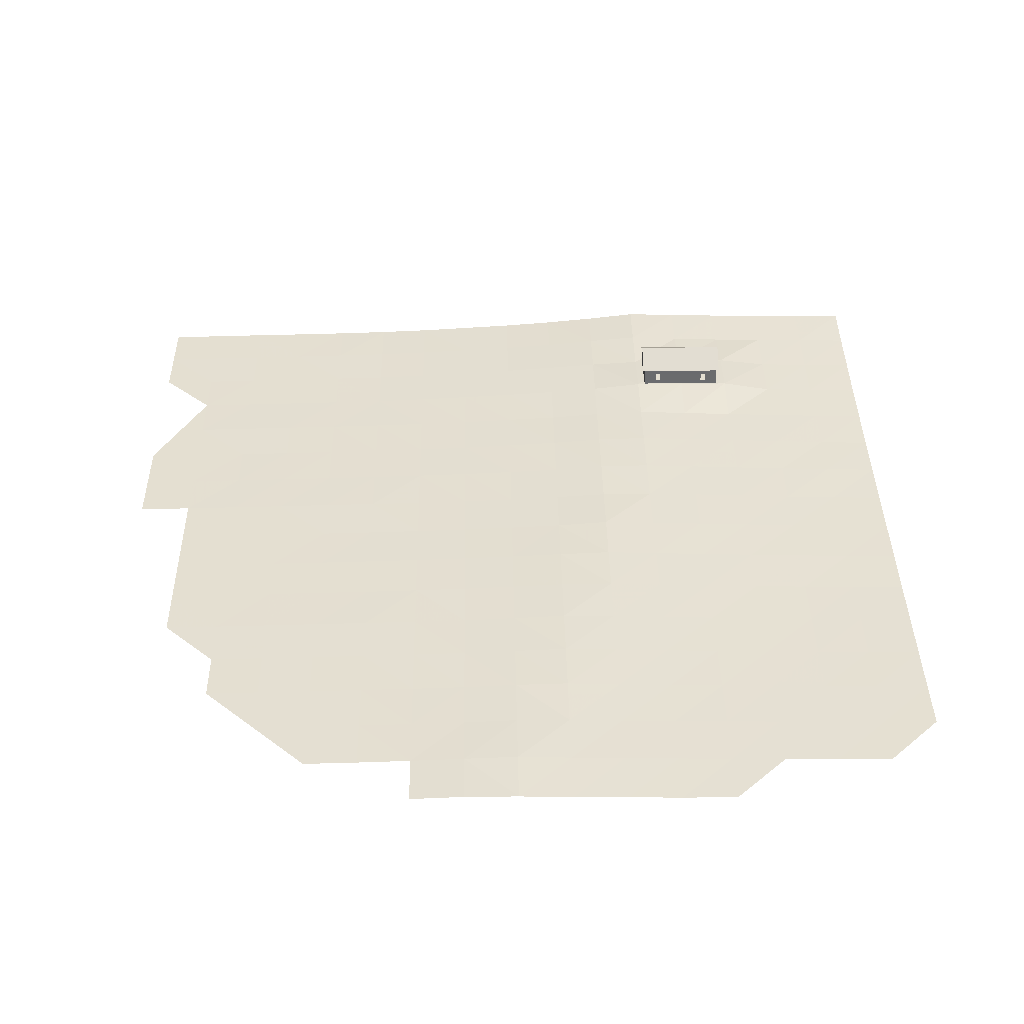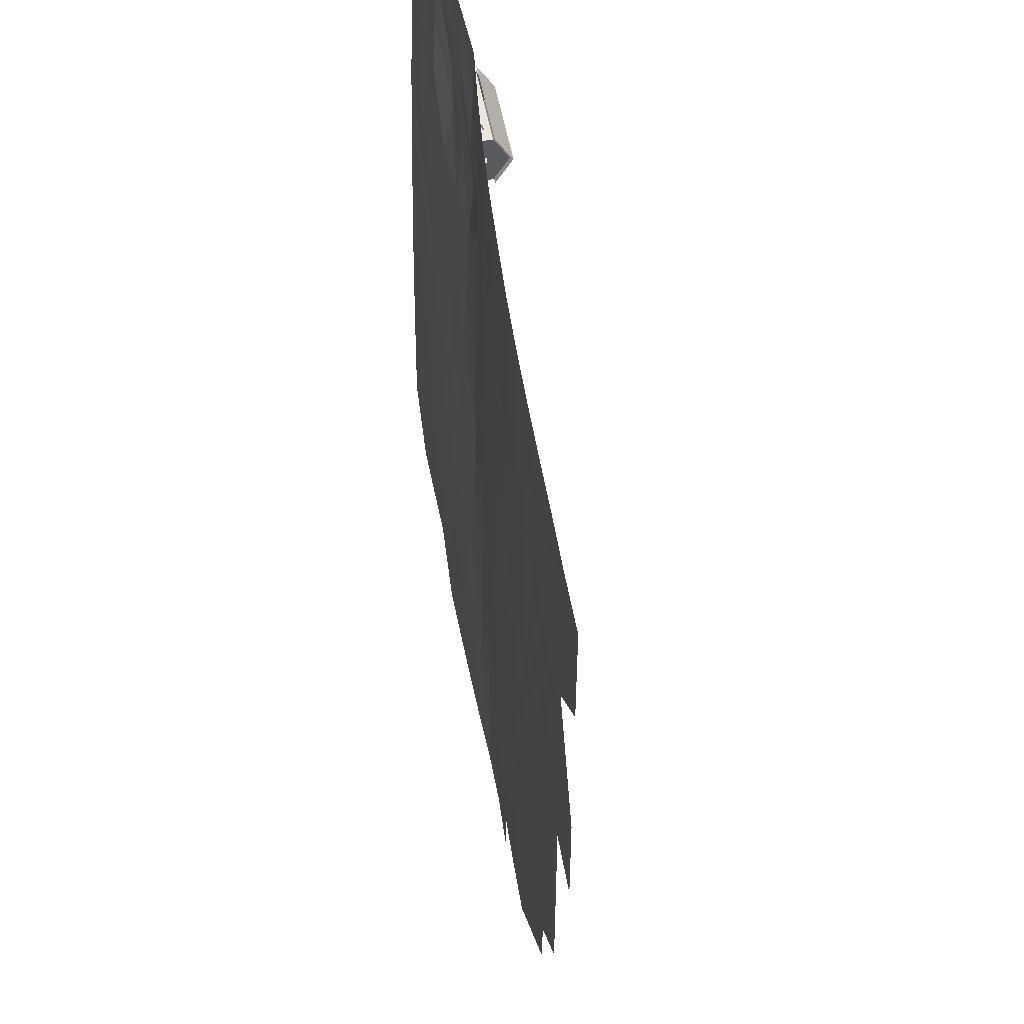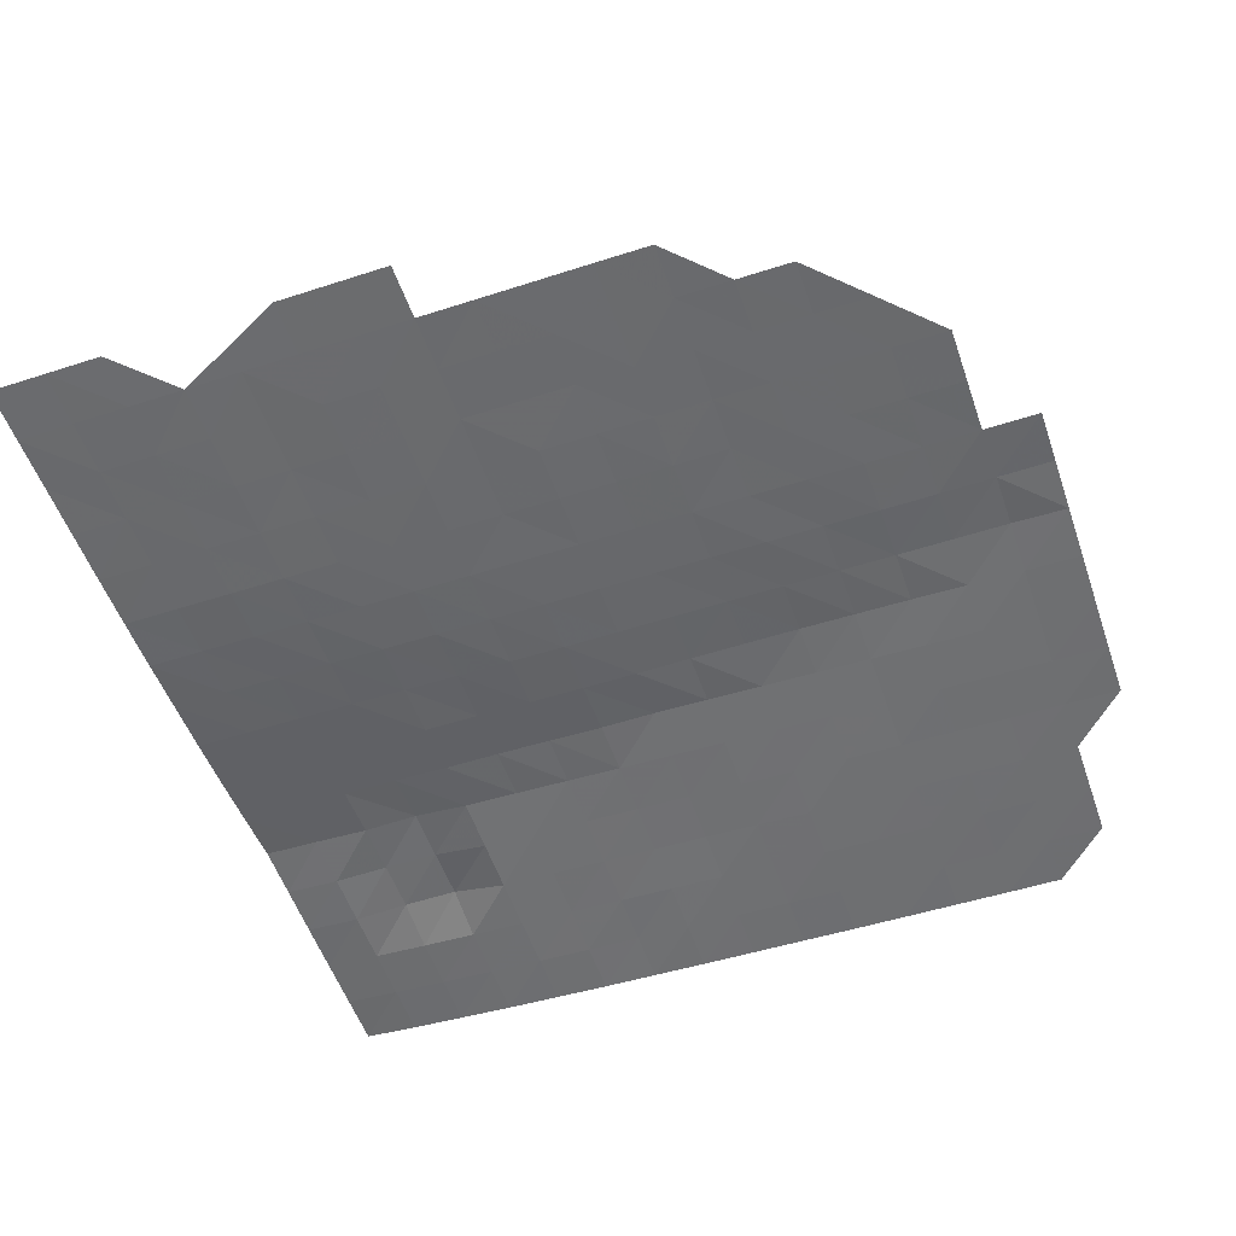
<metadata>
{"format":"obj","ext":"obj","renderer":"f3d","projection":"perspective","resolution":1024,"background":"white","views":[{"elev":37.0,"azim":179.1,"up":"+Y"},{"elev":53.2,"azim":79.6,"up":"+Z"},{"elev":-54.0,"azim":109.0,"up":"+Y"}]}
</metadata>
<code>
v  0 4.325 -0
v  9.678 4.4 -0
v  19.36 4.59 -0
v  29.03 4.752 -0
v  38.71 5.021 -0
v  48.39 5.292 -0
v  58.07 4.17 -0
v  67.75 3.234 -0
v  77.42 2.472 -0
v  87.1 1.893 -0
v  96.78 1.339 -0
v  106.5 0.9592 -0
v  116.1 0.6889 -0
v  125.8 0.5027 -0
v  135.5 0.3538 -0
v  145.2 0.1478 -0
v  154.8 0.0448 -0
v  0 3.633 -9.678
v  0 3.105 -19.36
v  0 2.6 -29.03
v  0 2.225 -38.71
v  0 1.855 -48.39
v  0 1.607 -58.07
v  0 1.327 -67.75
v  0 1.129 -77.42
v  0 0.939 -87.1
v  0 0.7137 -96.78
v  0 0.5699 -106.5
v  0 0.4362 -116.1
v  0 0.2948 -125.8
v  0 0.2157 -135.5
v  77.42 1.738 -145.2
v  48.39 4.491 -19.36
v  145.2 0.112 -19.36
v  67.75 2.233 -77.42
v  96.78 1.101 -77.42
v  48.39 0.8756 -145.2
v  9.678 2.472 -38.71
v  58.07 2.993 -77.42
v  67.75 2.282 -106.5
v  58.07 3.432 -38.71
v  106.5 0.8691 -29.03
v  19.36 0.9007 -106.5
v  48.39 2.94 -67.75
v  29.03 4.208 -9.678
v  67.75 1.63 -135.5
v  58.07 2.407 -96.78
v  87.1 1.347 -106.5
v  77.42 2.367 -19.36
v  87.1 1.392 -145.2
v  48.39 4.968 -9.678
v  135.5 0.4043 -106.5
v  87.1 1.501 -48.39
v  77.42 1.714 -125.8
v  116.1 0.6721 -77.42
v  29.03 1.692 -87.1
v  48.39 3.659 -48.39
v  58.07 2.929 -67.75
v  67.75 2.605 -48.39
v  58.07 3.88 -19.36
v  145.2 0.1631 -38.71
v  87.1 1.274 -125.8
v  106.5 0.9122 -58.07
v  106.5 0.8656 -116.1
v  38.71 1.408 -106.5
v  77.42 1.392 -154.8
v  19.36 0.5928 -125.8
v  19.36 2.201 -58.07
v  106.5 0.9344 -9.678
v  67.75 1.957 -125.8
v  96.78 1.034 -154.8
v  77.42 1.832 -96.78
v  19.36 3.546 -19.36
v  67.75 2.613 -38.71
v  67.75 2.307 -87.1
v  135.5 0.3087 -48.39
v  125.8 0.5744 -67.75
v  29.03 3.123 -38.71
v  9.678 1.571 -67.75
v  135.5 0.3313 -125.8
v  58.07 2.685 -87.1
v  29.03 2.325 -67.75
v  38.71 0.6874 -145.2
v  77.42 2.266 -29.03
v  96.78 1.128 -106.5
v  96.78 1.139 -48.39
v  58.07 1.837 -116.1
v  87.1 1.395 -77.42
v  58.07 3.369 -48.39
v  9.678 1.12 -87.1
v  77.42 1.783 -67.75
v  87.1 1.426 -154.8
v  9.678 3.828 -9.678
v  116.1 0.7183 -96.78
v  58.07 4.094 -9.678
v  96.78 1.349 -9.678
v  38.71 1.214 -116.1
v  125.8 0.4451 -29.03
v  145.2 0.2783 -77.42
v  87.1 1.37 -116.1
v  135.5 0.3136 -9.678
v  67.75 1.059 -154.8
v  9.678 2.142 -48.39
v  77.42 1.768 -77.42
v  48.39 4.831 -29.03
v  67.75 1.383 -145.2
v  87.1 1.579 -38.71
v  67.75 3.118 -9.678
v  19.36 0.3454 -145.2
v  58.07 3.216 -58.07
v  67.75 2.902 -29.03
v  96.78 1.01 -125.8
v  106.5 0.885 -96.78
v  106.5 0.946 -67.75
v  19.36 2.549 -48.39
v  48.39 2.332 -87.1
v  106.5 0.866 -19.36
v  87.1 1.452 -87.1
v  29.03 4.75 -19.36
v  67.75 2.132 -116.1
v  58.07 2.12 -106.5
v  96.78 1.02 -145.2
v  48.39 3.313 -58.07
v  116.1 0.693 -48.39
v  67.75 2.407 -58.07
v  106.5 0.7309 -145.2
v  38.71 4.73 -29.03
v  29.03 2.016 -77.42
v  145.2 0.2621 -67.75
v  154.8 0.0445 -9.678
v  38.71 4.54 -9.678
v  77.42 1.747 -116.1
v  67.75 2.305 -67.75
v  77.42 1.874 -58.07
v  87.1 1.284 -135.5
v  96.78 1.151 -58.07
v  19.36 1.093 -96.78
v  58.07 3.7 -29.03
v  38.71 3.524 -38.71
v  38.71 0.5458 -154.8
v  106.5 0.91 -87.1
v  9.678 2.874 -29.03
v  125.8 0.5828 -87.1
v  9.678 1.928 -58.07
v  87.1 1.435 -96.78
v  106.5 0.8391 -125.8
v  87.1 1.731 -29.03
v  38.71 1.026 -125.8
v  9.678 0.8855 -96.78
v  96.78 1.268 -29.03
v  96.78 1.134 -96.78
v  58.07 1.533 -125.8
v  77.42 1.778 -106.5
v  125.8 0.5317 -38.71
v  19.36 4.031 -9.678
v  96.78 1.194 -38.71
v  135.5 0.2773 -19.36
v  29.03 1.371 -96.78
v  48.39 2.64 -77.42
v  106.5 0.9061 -38.71
v  125.8 0.4439 -135.5
v  9.678 3.309 -19.36
v  29.03 4.836 -29.03
v  19.36 1.892 -67.75
v  106.5 0.9522 -106.5
v  77.42 1.713 -135.5
v  29.03 0.7837 -125.8
v  9.678 0.4694 -125.8
v  87.1 1.475 -58.07
v  116.1 0.6958 -58.07
v  116.1 0.7139 -87.1
v  135.5 0.3645 -58.07
v  38.71 3.235 -48.39
v  38.71 2.357 -77.42
v  125.8 0.5741 -106.5
v  38.71 4.82 -19.36
v  38.71 2.66 -67.75
v  106.5 0.8601 -77.42
v  87.1 1.852 -9.678
v  58.07 0.8393 -154.8
v  67.75 3.111 -19.36
v  19.36 1.63 -77.42
v  116.1 0.7783 -67.75
v  48.39 1.767 -106.5
v  77.42 1.823 -87.1
v  125.8 0.5033 -9.678
v  77.42 2.03 -48.39
v  96.78 1.286 -19.36
v  96.78 1.158 -87.1
v  116.1 0.6562 -29.03
v  87.1 1.414 -67.75
v  135.5 0.4069 -87.1
v  96.78 1.029 -135.5
v  48.39 1.039 -135.5
v  77.42 2.103 -38.71
v  19.36 3.157 -29.03
v  116.1 0.7162 -9.678
v  58.07 1.291 -135.5
v  38.71 1.994 -87.1
v  19.36 2.787 -38.71
v  116.1 0.6949 -116.1
v  29.03 0.648 -135.5
v  48.39 1.518 -116.1
v  135.5 0.272 -29.03
v  77.42 2.408 -9.678
v  116.1 0.686 -38.71
v  48.39 1.237 -125.8
v  38.71 0.8712 -135.5
v  9.678 0.3159 -135.5
v  135.5 0.4233 -67.75
v  145.2 0.2334 -58.07
v  87.1 1.802 -19.36
v  29.03 0.954 -116.1
v  29.03 2.557 -58.07
v  96.78 1.065 -116.1
v  106.5 0.7913 -135.5
v  145.2 0.1656 -9.678
v  9.678 1.358 -77.42
v  135.5 0.355 -116.1
v  125.8 0.5099 -125.8
v  106.5 0.8964 -48.39
v  67.75 2.308 -96.78
v  29.03 2.892 -48.39
v  125.8 0.5566 -96.78
v  38.71 1.719 -96.78
v  125.8 0.5324 -58.07
v  38.71 2.938 -58.07
v  9.678 0.5693 -116.1
v  154.8 0.0535 -19.36
v  145.2 0.1325 -29.03
v  58.07 1.128 -145.2
v  154.8 0.1421 -58.07
v  116.1 0.7599 -106.5
v  19.36 0.4741 -135.5
v  145.2 0.2862 -96.78
v  48.39 0.6674 -154.8
v  116.1 0.6117 -135.5
v  116.1 0.6617 -125.8
v  125.8 0.4931 -48.39
v  116.1 0.6596 -19.36
v  9.678 0.2255 -145.2
v  48.39 2.042 -96.78
v  96.78 1.117 -67.75
v  154.8 0.1598 -67.75
v  125.8 0.4714 -19.36
v  29.03 1.16 -106.5
v  135.5 0.4211 -77.42
v  116.1 0.5464 -145.2
v  48.39 3.92 -38.71
v  19.36 0.746 -116.1
v  154.8 0.1185 -48.39
v  125.8 0.5406 -116.1
v  19.36 1.402 -87.1
v  29.03 0.5081 -145.2
v  9.678 0.7303 -106.5
v  145.2 0.2654 -106.5
v  145.2 0.1983 -48.39
g TerrainMesh
f 18 1 93
f 93 1 2
f 155 2 3
f 45 3 4
f 131 4 5
f 51 5 6
f 51 6 7
f 95 7 8
f 108 8 9
f 205 9 10
f 179 10 11
f 96 11 12
f 197 12 13
f 186 13 14
f 186 14 15
f 101 15 16
f 130 16 17
f 19 18 162
f 20 19 142
f 21 20 38
f 22 21 103
f 23 22 144
f 24 23 79
f 25 24 218
f 26 25 90
f 27 26 149
f 28 27 255
f 29 28 228
f 30 29 168
f 31 30 209
f 79 23 144
f 179 11 96
f 197 13 186
f 99 210 129
f 90 25 218
f 47 81 75
f 108 9 205
f 122 216 126
f 104 91 191
f 228 28 255
f 182 164 128
f 131 5 51
f 139 163 127
f 57 249 41
f 62 100 215
f 203 65 184
f 58 125 133
f 107 147 150
f 126 216 237
f 191 169 136
f 206 190 154
f 67 250 167
f 194 207 198
f 123 89 110
f 116 174 159
f 142 19 162
f 200 196 78
f 46 54 166
f 102 106 66
f 87 121 120
f 40 47 222
f 72 118 145
f 233 113 94
f 74 84 195
f 138 181 111
f 166 54 135
f 95 8 108
f 33 131 51
f 35 91 104
f 133 125 134
f 132 153 48
f 70 120 132
f 114 136 63
f 113 141 171
f 65 225 184
f 47 116 81
f 123 57 89
f 227 223 173
f 39 58 133
f 39 44 58
f 41 111 74
f 110 89 59
f 33 95 60
f 105 60 138
f 190 245 98
f 251 61 230
f 50 166 135
f 143 247 192
f 178 114 183
f 52 224 235
f 62 215 112
f 64 165 233
f 167 213 148
f 158 253 56
f 66 106 32
f 66 32 50
f 241 31 209
f 103 21 38
f 214 223 227
f 190 240 245
f 147 188 150
f 198 207 152
f 46 70 54
f 193 62 112
f 50 135 122
f 40 222 72
f 120 153 132
f 162 18 93
f 119 45 176
f 59 74 195
f 89 74 59
f 75 35 185
f 81 35 75
f 124 154 239
f 257 61 251
f 77 170 226
f 114 63 183
f 57 139 249
f 123 173 57
f 182 79 164
f 253 218 182
f 238 252 220
f 81 39 35
f 116 159 81
f 159 177 44
f 177 214 227
f 83 208 37
f 236 83 37
f 74 111 84
f 212 179 96
f 145 189 151
f 100 48 85
f 160 42 206
f 156 42 160
f 70 87 120
f 46 152 70
f 191 136 243
f 151 189 141
f 57 41 89
f 89 41 74
f 149 26 90
f 246 137 158
f 125 187 134
f 169 53 86
f 66 50 92
f 92 50 71
f 155 3 45
f 119 155 45
f 55 77 143
f 141 178 171
f 51 7 95
f 33 51 95
f 150 188 117
f 96 12 69
f 97 65 203
f 97 246 65
f 154 190 98
f 61 204 230
f 224 192 235
f 54 100 62
f 70 132 54
f 217 16 130
f 240 186 245
f 236 37 180
f 102 231 106
f 68 103 115
f 144 22 103
f 72 75 185
f 72 185 118
f 127 119 176
f 105 33 60
f 106 46 32
f 198 152 46
f 59 195 187
f 107 150 156
f 60 95 108
f 181 108 205
f 209 30 168
f 234 67 202
f 58 110 125
f 44 110 58
f 111 49 84
f 111 181 49
f 112 215 64
f 193 112 146
f 165 113 233
f 48 151 85
f 36 114 178
f 243 136 114
f 103 38 115
f 223 200 78
f 225 199 242
f 56 128 199
f 188 69 117
f 240 197 186
f 189 88 36
f 118 104 88
f 73 155 119
f 78 196 163
f 120 40 153
f 120 121 40
f 242 116 47
f 121 47 40
f 71 50 122
f 44 123 110
f 177 227 44
f 221 160 206
f 170 124 226
f 125 59 187
f 110 59 125
f 127 176 105
f 139 127 249
f 128 164 82
f 174 177 159
f 76 61 257
f 210 172 129
f 34 217 130
f 45 4 131
f 176 45 131
f 132 48 100
f 54 132 100
f 39 133 35
f 35 133 91
f 134 53 169
f 133 134 91
f 135 62 193
f 135 54 62
f 169 86 136
f 136 86 63
f 149 90 137
f 137 253 158
f 41 138 111
f 249 138 41
f 78 163 139
f 223 78 173
f 140 83 236
f 254 234 202
f 141 36 178
f 189 36 141
f 200 142 196
f 38 20 142
f 224 143 192
f 171 55 143
f 144 103 68
f 79 144 164
f 153 145 48
f 48 145 151
f 216 238 237
f 112 64 146
f 84 49 212
f 195 84 147
f 148 213 97
f 194 148 207
f 43 149 137
f 228 255 250
f 150 117 42
f 156 150 42
f 151 141 113
f 165 151 113
f 152 87 70
f 207 203 152
f 153 72 145
f 40 72 153
f 154 98 61
f 239 154 61
f 93 2 155
f 73 93 155
f 53 107 156
f 53 156 86
f 157 217 34
f 204 157 230
f 65 158 225
f 246 158 65
f 159 44 39
f 81 159 39
f 86 156 160
f 86 160 221
f 237 238 220
f 142 162 196
f 162 93 73
f 163 119 127
f 163 73 119
f 164 68 82
f 164 144 68
f 85 151 165
f 215 165 64
f 32 46 166
f 32 166 50
f 83 202 208
f 254 202 83
f 234 168 67
f 168 29 228
f 91 134 169
f 91 169 191
f 170 221 124
f 183 63 170
f 113 171 94
f 94 171 143
f 172 76 211
f 226 124 239
f 173 139 57
f 173 78 139
f 128 82 174
f 199 128 174
f 175 224 52
f 220 252 219
f 176 131 33
f 105 176 33
f 82 214 177
f 174 82 177
f 178 183 55
f 171 178 55
f 205 10 179
f 49 179 212
f 180 231 102
f 60 108 181
f 138 60 181
f 56 182 128
f 253 182 56
f 183 170 77
f 55 183 77
f 121 242 47
f 87 184 121
f 185 35 104
f 185 104 118
f 186 15 101
f 245 186 101
f 187 107 53
f 134 187 53
f 212 96 188
f 188 96 69
f 118 88 189
f 145 118 189
f 42 240 190
f 206 42 190
f 88 191 243
f 104 191 88
f 235 192 99
f 192 247 99
f 122 193 216
f 122 135 193
f 37 208 194
f 231 194 198
f 52 235 256
f 187 195 107
f 195 147 107
f 196 73 163
f 196 162 73
f 69 12 197
f 117 69 197
f 106 198 46
f 231 198 106
f 199 174 116
f 242 199 116
f 38 142 200
f 115 38 200
f 64 233 201
f 146 64 201
f 202 167 208
f 202 67 167
f 203 184 87
f 152 203 87
f 98 157 204
f 61 98 204
f 49 205 179
f 181 205 49
f 221 206 124
f 124 206 154
f 207 97 203
f 148 97 207
f 208 148 194
f 208 167 148
f 241 209 109
f 209 168 234
f 143 77 247
f 77 226 210
f 244 211 232
f 129 172 211
f 147 212 188
f 84 212 147
f 43 137 246
f 167 250 213
f 68 115 214
f 82 68 214
f 100 85 215
f 215 85 165
f 193 146 216
f 216 146 238
f 101 16 217
f 157 101 217
f 218 24 79
f 218 79 182
f 219 52 256
f 252 52 219
f 220 219 80
f 161 220 80
f 63 221 170
f 63 86 221
f 222 75 72
f 47 75 222
f 115 200 223
f 214 115 223
f 94 143 224
f 175 94 224
f 225 56 199
f 158 56 225
f 226 239 172
f 210 226 172
f 227 173 123
f 44 227 123
f 67 228 250
f 168 228 67
f 34 130 229
f 230 34 229
f 230 157 34
f 37 194 231
f 180 37 231
f 233 94 175
f 201 233 175
f 109 209 234
f 109 234 254
f 237 220 161
f 248 237 161
f 238 201 252
f 146 201 238
f 239 61 76
f 172 239 76
f 117 197 240
f 42 117 240
f 184 242 121
f 184 225 242
f 88 243 36
f 36 243 114
f 129 211 244
f 245 101 157
f 98 245 157
f 213 246 97
f 213 43 246
f 247 210 99
f 247 77 210
f 126 237 248
f 249 127 105
f 249 105 138
f 250 43 213
f 250 255 43
f 232 257 251
f 201 175 252
f 252 175 52
f 90 218 253
f 137 90 253
f 140 254 83
f 255 149 43
f 255 27 149
f 211 257 232
f 211 76 257
v  46.96 4.928 -20.06
v  46.96 4.928 -28.95
v  31.07 4.928 -20.06
v  31.07 4.928 -28.95
v  46.96 8.358 -20.08
v  46.96 8.358 -28.94
v  31.08 8.358 -20.08
v  31.08 8.358 -28.94
v  46.96 11.06 -24.51
v  31.08 11.06 -24.51
v  47.42 11.54 -24.51
v  30.61 11.54 -24.51
v  30.61 8.554 -29.41
v  47.42 8.554 -29.41
v  47.42 8.554 -19.6
v  30.61 8.554 -19.6
v  31.08 5.821 -25.01
v  31.08 5.821 -24.01
v  31.08 7.321 -24.01
v  31.08 7.321 -25.01
v  46.96 5.821 -24.01
v  46.96 5.821 -25.01
v  46.96 7.321 -25.01
v  46.96 7.321 -24.01
v  33.52 5.821 -20.07
v  34.52 5.821 -20.07
v  34.52 7.321 -20.07
v  33.52 7.321 -20.07
v  43.52 5.821 -20.07
v  44.52 5.821 -20.07
v  44.52 7.321 -20.07
v  43.52 7.321 -20.07
v  44.52 5.821 -28.94
v  43.52 5.821 -28.94
v  43.52 7.321 -28.94
v  44.52 7.321 -28.94
v  34.52 5.821 -28.94
v  33.52 5.821 -28.94
v  33.52 7.321 -28.94
v  34.52 7.321 -28.94
v  39.78 4.944 -20.01
v  38.26 4.944 -20.01
v  38.26 4.944 -20.06
v  39.78 4.944 -20.06
v  39.78 7.151 -20.07
v  38.26 7.151 -20.07
v  38.26 7.151 -20.01
v  39.78 7.151 -20.01
v  38.26 6.37 -20.07
v  38.26 5.936 -20.07
v  38.26 5.921 -20.01
v  38.26 6.37 -20.01
v  39.78 5.739 -20.01
v  39.78 6.37 -20.07
v  39.78 5.76 -20.07
v  39.78 6.37 -20.01
v  31.19 5.674 -28.67
v  31.69 5.674 -28.67
v  31.69 5.674 -25.24
v  31.19 5.674 -25.24
v  34.75 5.674 -28.67
v  34.75 5.674 -28.17
v  31.69 5.674 -28.17
v  40.1 5.923 -20.07
v  43.51 5.923 -20.07
v  43.51 5.923 -20.67
v  40.1 5.923 -20.67
v  39.01 4.939 -25.89
v  39.01 5.689 -25.89
v  39.76 5.689 -25.89
v  39.76 4.939 -25.89
v  39.17 5.098 -25.79
v  39.6 5.098 -25.79
v  39.76 4.939 -25.39
v  39.01 4.939 -25.39
v  39.76 5.689 -25.39
v  39.01 5.689 -25.39
v  39.6 5.098 -25.39
v  39.17 5.098 -25.39
v  45.5 5.236 -26.02
v  45.5 5.236 -28.87
v  45.5 5.593 -26.02
v  46.93 5.593 -26.02
v  46.93 5.593 -28.87
v  45.5 5.593 -28.87
v  45.5 5.871 -28.87
v  46.93 5.871 -28.87
v  46.93 5.871 -28.92
v  45.5 5.871 -28.92
v  45.5 4.925 -28.87
v  46.93 4.925 -28.87
v  45.5 4.925 -28.92
v  45.5 5.871 -25.98
v  46.93 5.871 -25.98
v  46.93 5.871 -26.02
v  45.5 5.871 -26.02
v  45.5 4.925 -25.98
v  46.93 4.925 -25.98
v  46.93 4.925 -26.02
v  45.5 4.925 -26.02
g redhouse_rot
f 258 259 261 260
f 269 268 271 270
f 268 269 273 272
f 260 261 274 275
f 264 260 275 276
f 276 277 265 267
f 276 267 264
f 274 261 265 277
f 259 258 278 279
f 263 259 279 280
f 280 281 262 266
f 280 266 263
f 278 258 262 281
f 264 262 284 285
f 264 285 282 260
f 307 283 306
f 262 258 287 288
f 289 284 262 288
f 259 290 291 261
f 292 293 263 265
f 290 259 263 293
f 292 297 294 291
f 261 291 294 295
f 265 261 295 296
f 297 292 265 296
f 301 312 258 300
f 300 258 260 282
f 300 282 283 307
f 303 306 283 284
f 302 303 284 289
f 302 289 286 311
f 286 287 258 311
f 311 258 312
f 298 301 300 299
f 301 298 310 312
f 311 312 310 302
f 302 310 313 305
f 308 299 300 307
f 308 307 306 303
f 309 308 303 304
f 302 305 304 303
f 315 314 317 320
f 317 316 320
f 315 320 319 318
f 321 322 323 324
f 328 327 333 331
f 326 325 332 334
f 336 335 330 329
f 339 340 341 342
f 338 337 339 342
f 343 344 345 346
f 347 348 344 343
f 349 347 343 346
f 350 351 352 353
f 354 355 351 350
f 356 357 353 352
f 357 354 350 353

</code>
